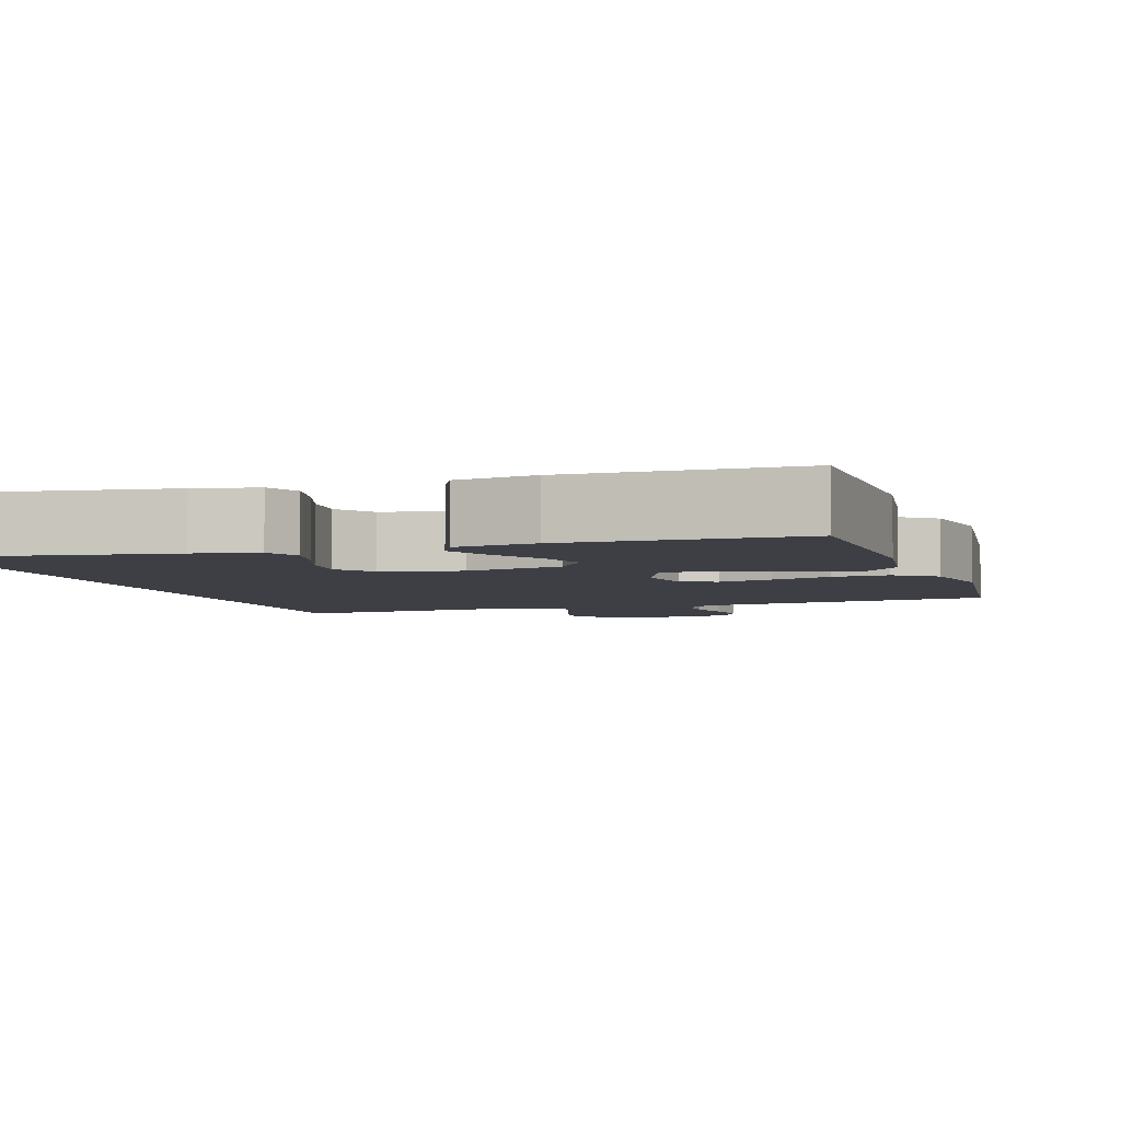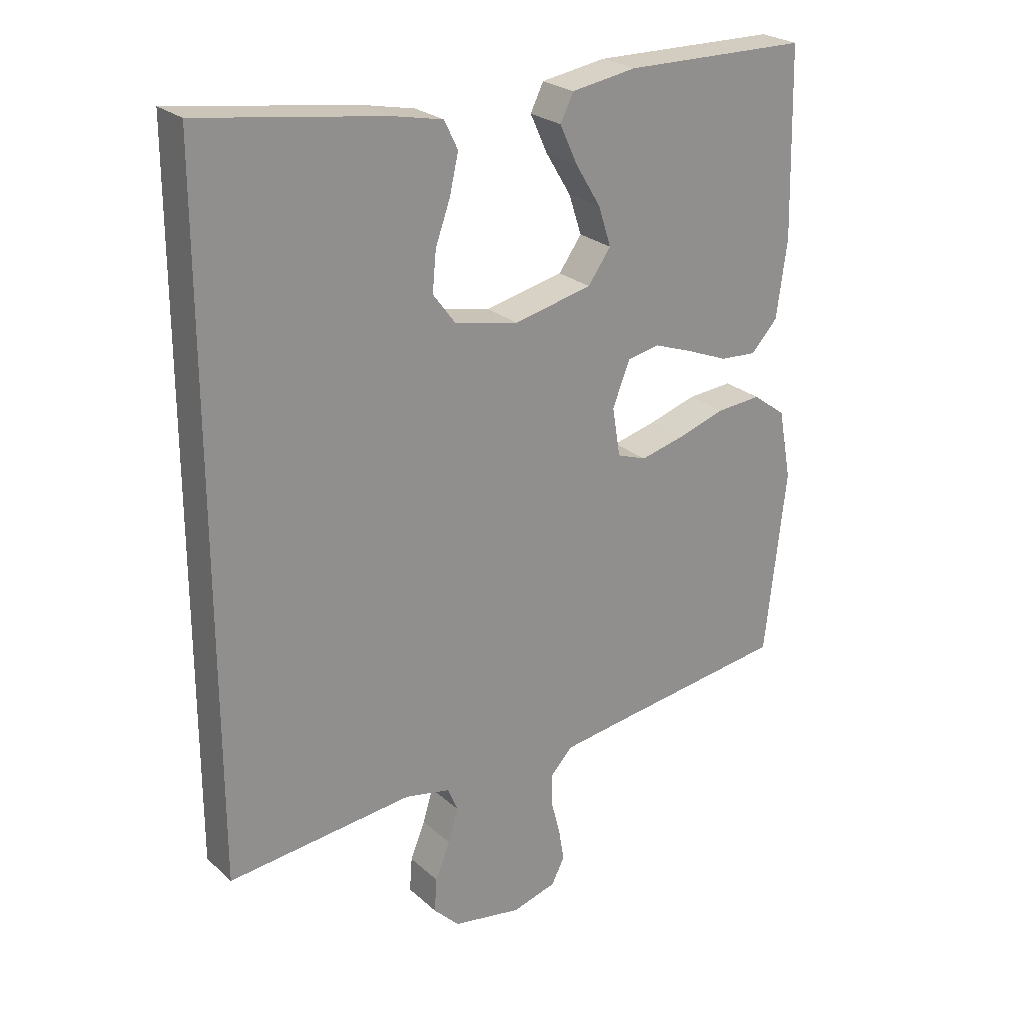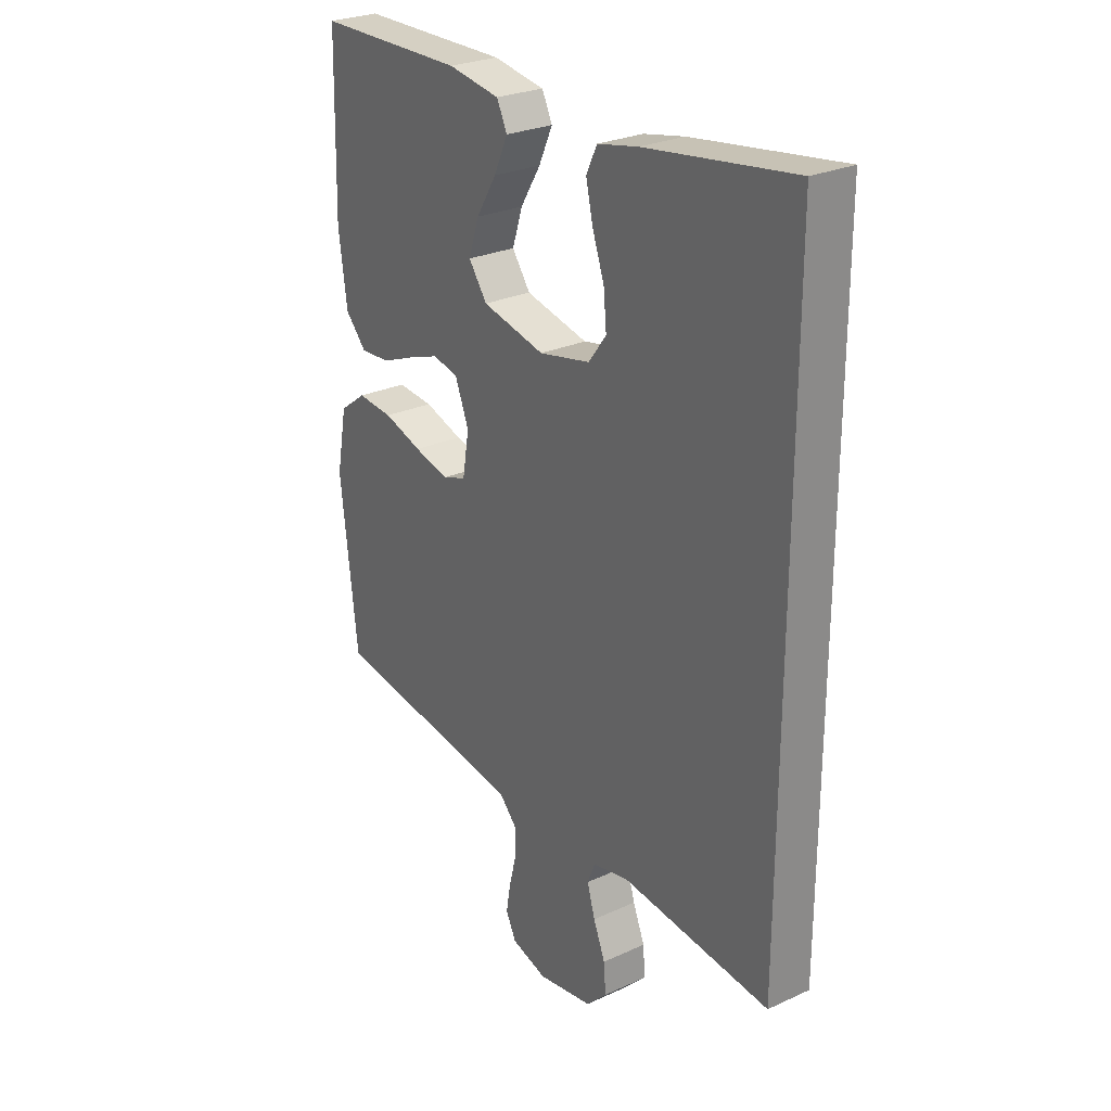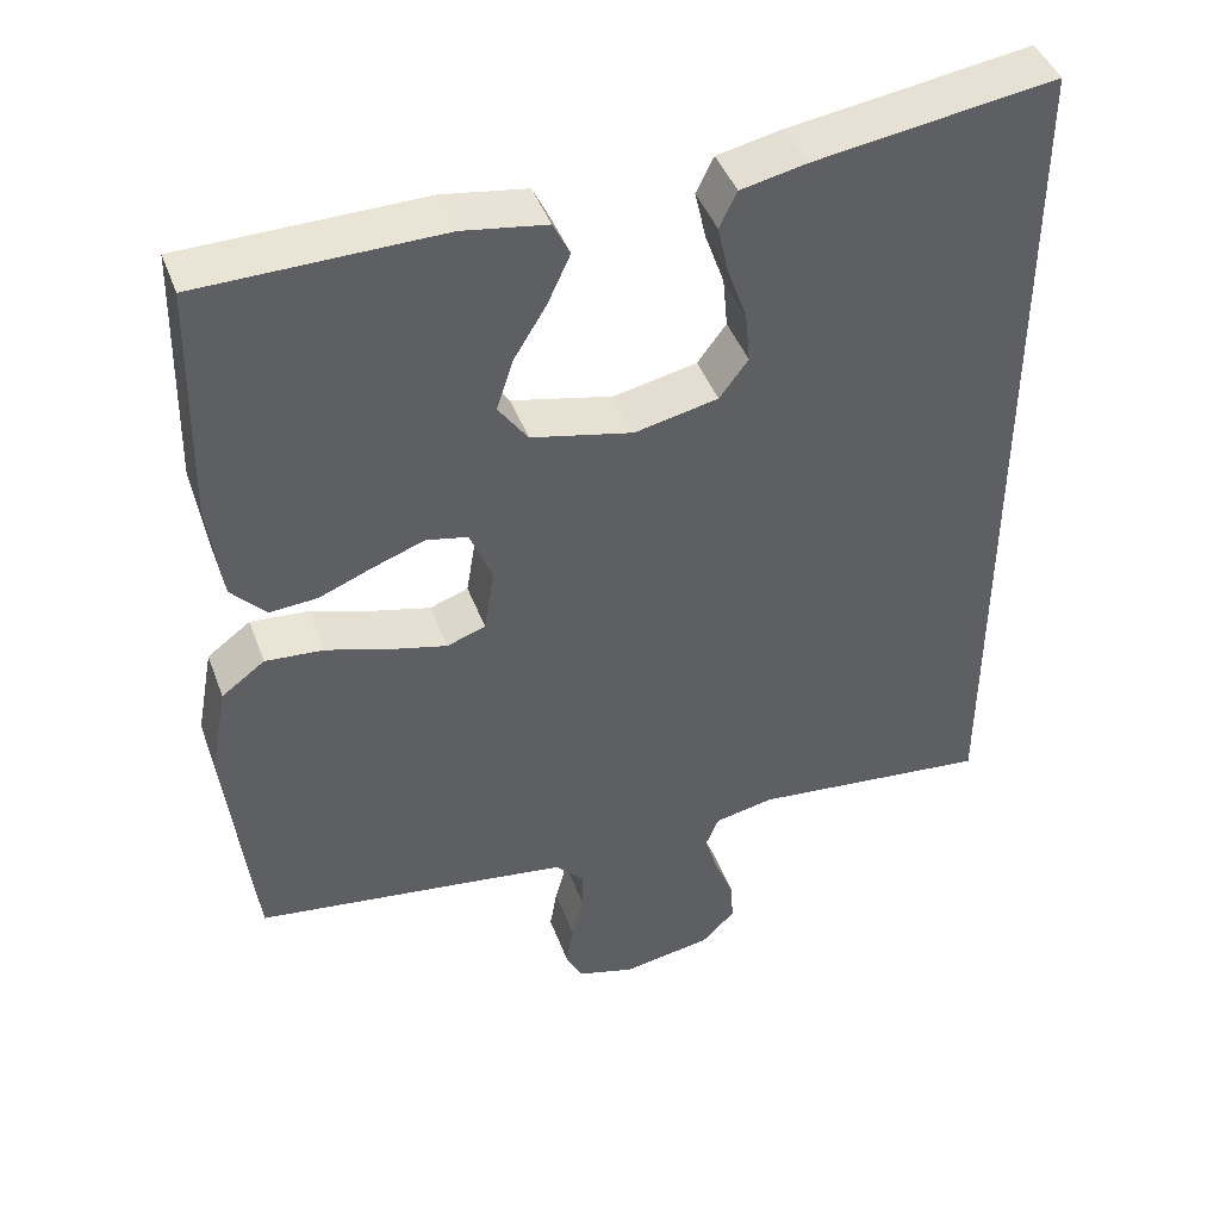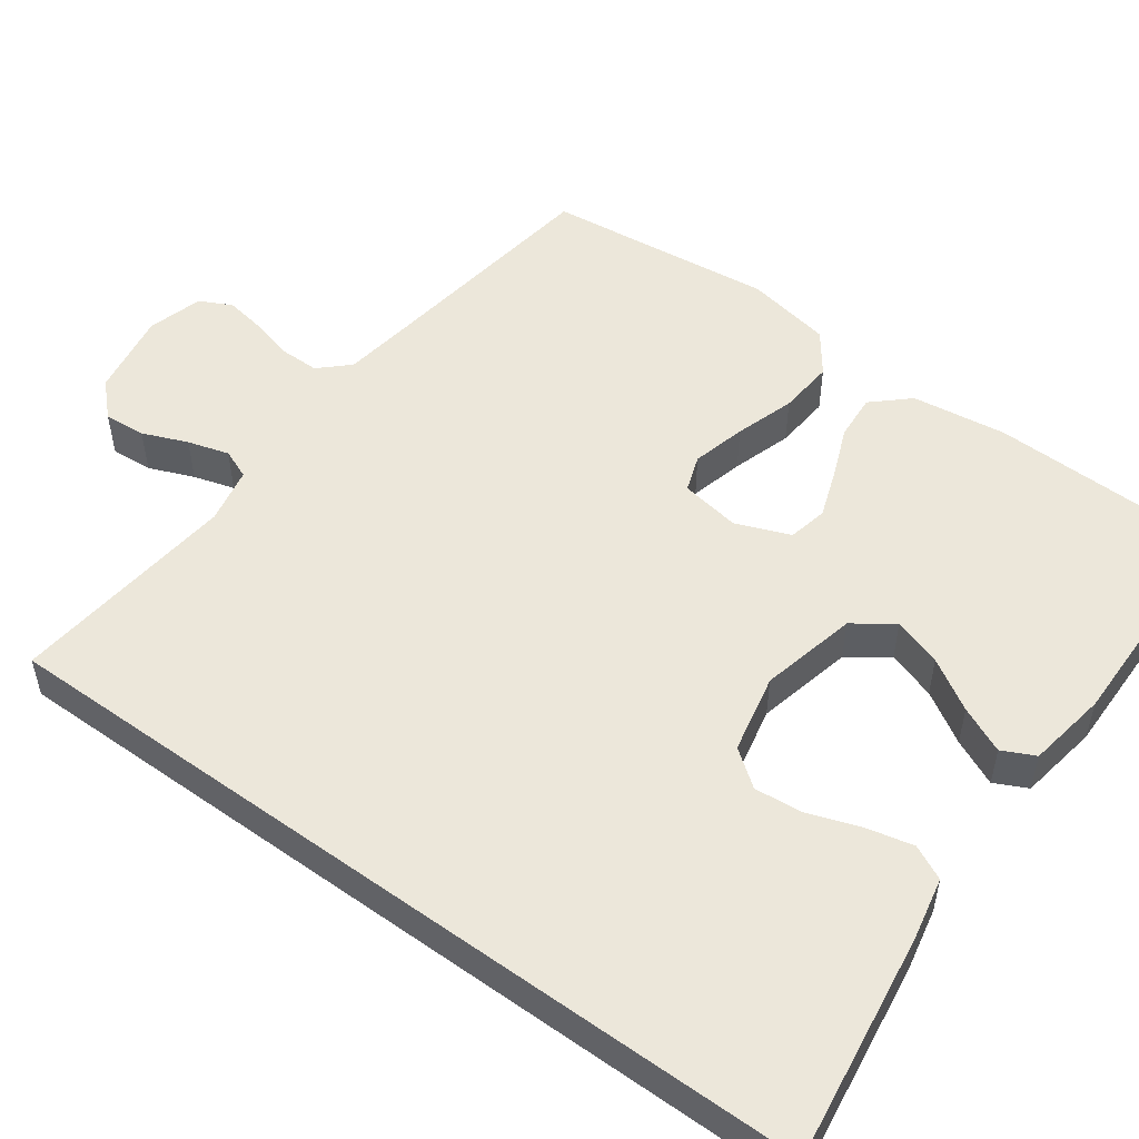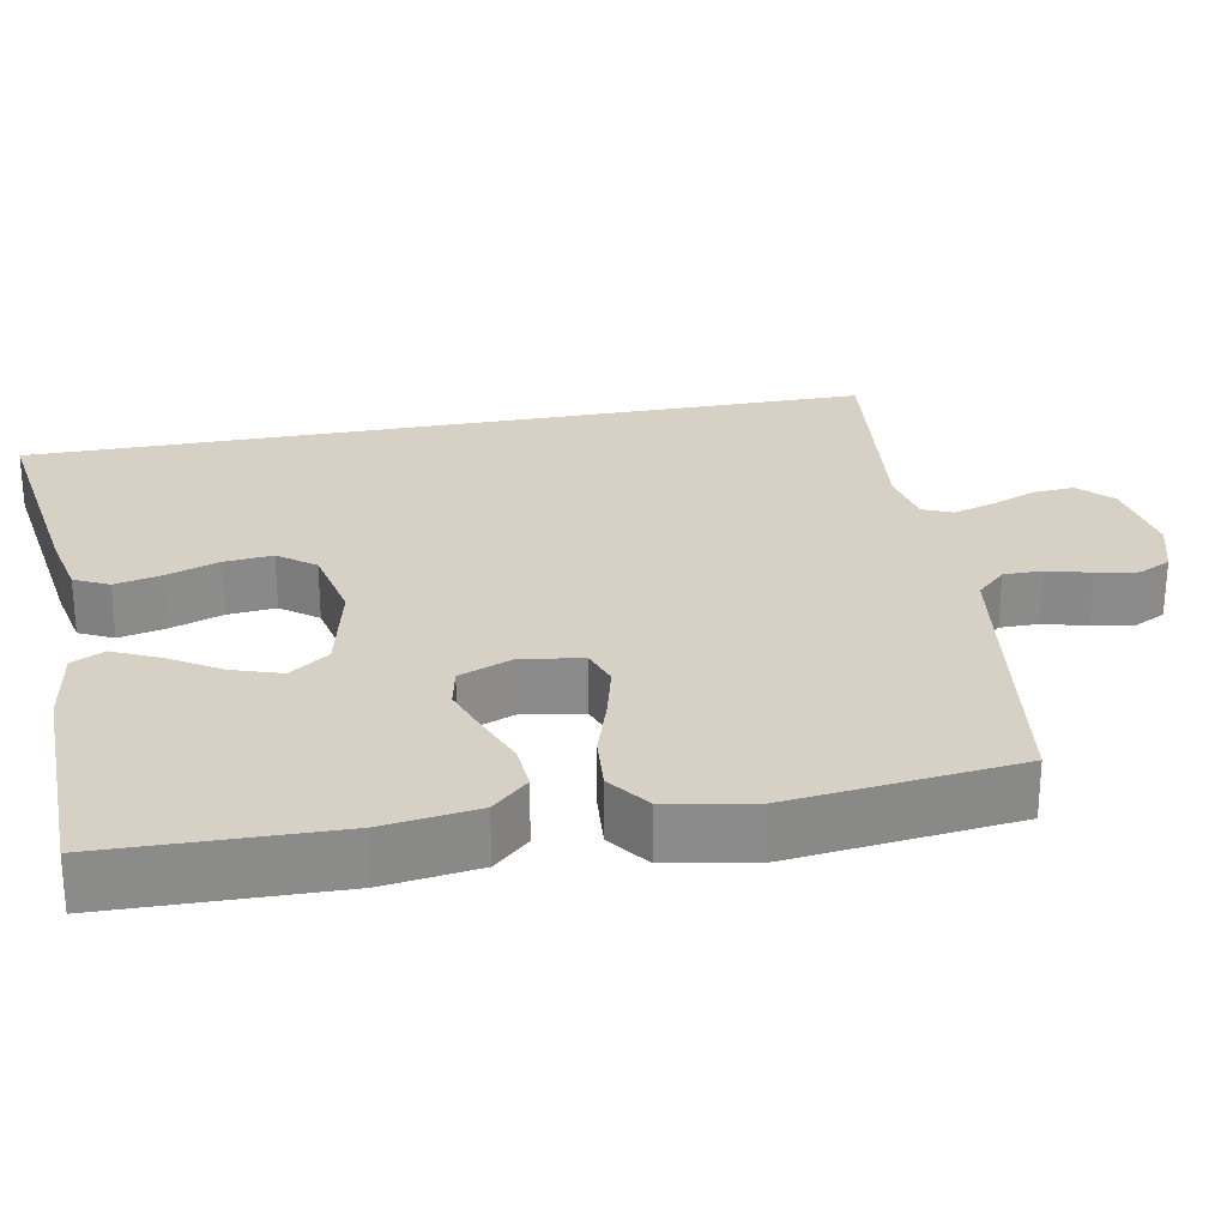
<metadata>
{"format":"obj","ext":"obj","renderer":"f3d","projection":"perspective","resolution":1024,"background":"white","views":[{"elev":-4.5,"azim":17.6,"up":"+Y"},{"elev":24.7,"azim":-35.4,"up":"+Z"},{"elev":26.8,"azim":-125.5,"up":"+Z"},{"elev":44.0,"azim":160.3,"up":"+Z"},{"elev":52.2,"azim":-54.0,"up":"+Y"},{"elev":26.6,"azim":79.4,"up":"+Y"}]}
</metadata>
<code>
v 0.5 0.07 0.5
v 0.507 0.07 0.2
v 0.49 0.07 0.075
v 0.447 0.07 0.028
v 0.387 0.07 0.032
v 0.32 0.07 0.059
v 0.256 0.07 0.082
v 0.204 0.07 0.071
v 0.176 0.07 0
v 0.189 0.07 -0.079
v 0.237 0.07 -0.096
v 0.308 0.07 -0.078
v 0.386 0.07 -0.053
v 0.459 0.07 -0.047
v 0.513 0.07 -0.087
v 0.534 0.07 -0.2
v 0.5 0.07 -0.5
v 0.2 0.07 -0.542
v 0.105 0.07 -0.556
v 0.069 0.07 -0.594
v 0.069 0.07 -0.645
v 0.084 0.07 -0.702
v 0.093 0.07 -0.756
v 0.072 0.07 -0.798
v 0 0.07 -0.819
v -0.112 0.07 -0.8
v -0.154 0.07 -0.758
v -0.15 0.07 -0.703
v -0.126 0.07 -0.644
v -0.11 0.07 -0.59
v -0.126 0.07 -0.551
v -0.2 0.07 -0.536
v -0.5 0.07 -0.568
v -0.5 0.07 0.54
v -0.2 0.07 0.497
v -0.118 0.07 0.48
v -0.096 0.07 0.435
v -0.11 0.07 0.373
v -0.134 0.07 0.305
v -0.14 0.07 0.241
v -0.104 0.07 0.193
v 0 0.07 0.171
v 0.127 0.07 0.2
v 0.164 0.07 0.252
v 0.143 0.07 0.316
v 0.102 0.07 0.383
v 0.074 0.07 0.444
v 0.095 0.07 0.487
v 0.2 0.07 0.504
v 0.5 0 0.5
v 0.507 0 0.2
v 0.49 0 0.075
v 0.447 0 0.028
v 0.387 0 0.032
v 0.32 0 0.059
v 0.256 0 0.082
v 0.204 0 0.071
v 0.176 0 0
v 0.189 0 -0.079
v 0.237 0 -0.096
v 0.308 0 -0.078
v 0.386 0 -0.053
v 0.459 0 -0.047
v 0.513 0 -0.087
v 0.534 0 -0.2
v 0.5 0 -0.5
v 0.2 0 -0.542
v 0.105 0 -0.556
v 0.069 0 -0.594
v 0.069 0 -0.645
v 0.084 0 -0.702
v 0.093 0 -0.756
v 0.072 0 -0.798
v 0 0 -0.819
v -0.112 0 -0.8
v -0.154 0 -0.758
v -0.15 0 -0.703
v -0.126 0 -0.644
v -0.11 0 -0.59
v -0.126 0 -0.551
v -0.2 0 -0.536
v -0.5 0 -0.568
v -0.5 0 0.54
v -0.2 0 0.497
v -0.118 0 0.48
v -0.096 0 0.435
v -0.11 0 0.373
v -0.134 0 0.305
v -0.14 0 0.241
v -0.104 0 0.193
v 0 0 0.171
v 0.127 0 0.2
v 0.164 0 0.252
v 0.143 0 0.316
v 0.102 0 0.383
v 0.074 0 0.444
v 0.095 0 0.487
v 0.2 0 0.504
f 45 46 47 48
f 44 45 48 49
f 36 37 38 39
f 36 39 40
f 35 36 40
f 32 33 34 35
f 31 32 35 40
f 30 31 40 41
f 26 27 28 29
f 26 29 30
f 25 26 30
f 21 22 23 24
f 21 24 25 30
f 15 16 17 18
f 15 18 19
f 12 13 14 15
f 11 12 15 19
f 10 11 19 20
f 3 4 5 6
f 3 6 7
f 2 3 7
f 44 49 1 2
f 43 44 2 7
f 42 43 7 8
f 41 42 8 9
f 20 21 30 41
f 9 10 20 41
f 97 96 95 94
f 98 97 94 93
f 88 87 86 85
f 89 88 85
f 89 85 84
f 84 83 82 81
f 89 84 81 80
f 90 89 80 79
f 78 77 76 75
f 79 78 75
f 79 75 74
f 73 72 71 70
f 79 74 73 70
f 67 66 65 64
f 68 67 64
f 64 63 62 61
f 68 64 61 60
f 69 68 60 59
f 55 54 53 52
f 56 55 52
f 56 52 51
f 51 50 98 93
f 56 51 93 92
f 57 56 92 91
f 58 57 91 90
f 90 79 70 69
f 90 69 59 58
f 1 50 51 2
f 2 51 52 3
f 3 52 53 4
f 4 53 54 5
f 5 54 55 6
f 6 55 56 7
f 7 56 57 8
f 8 57 58 9
f 9 58 59 10
f 10 59 60 11
f 11 60 61 12
f 12 61 62 13
f 13 62 63 14
f 14 63 64 15
f 15 64 65 16
f 16 65 66 17
f 17 66 67 18
f 18 67 68 19
f 19 68 69 20
f 20 69 70 21
f 21 70 71 22
f 22 71 72 23
f 23 72 73 24
f 24 73 74 25
f 25 74 75 26
f 26 75 76 27
f 27 76 77 28
f 28 77 78 29
f 29 78 79 30
f 30 79 80 31
f 31 80 81 32
f 32 81 82 33
f 33 82 83 34
f 34 83 84 35
f 35 84 85 36
f 36 85 86 37
f 37 86 87 38
f 38 87 88 39
f 39 88 89 40
f 40 89 90 41
f 41 90 91 42
f 42 91 92 43
f 43 92 93 44
f 44 93 94 45
f 45 94 95 46
f 46 95 96 47
f 47 96 97 48
f 48 97 98 49
f 49 98 50 1

</code>
